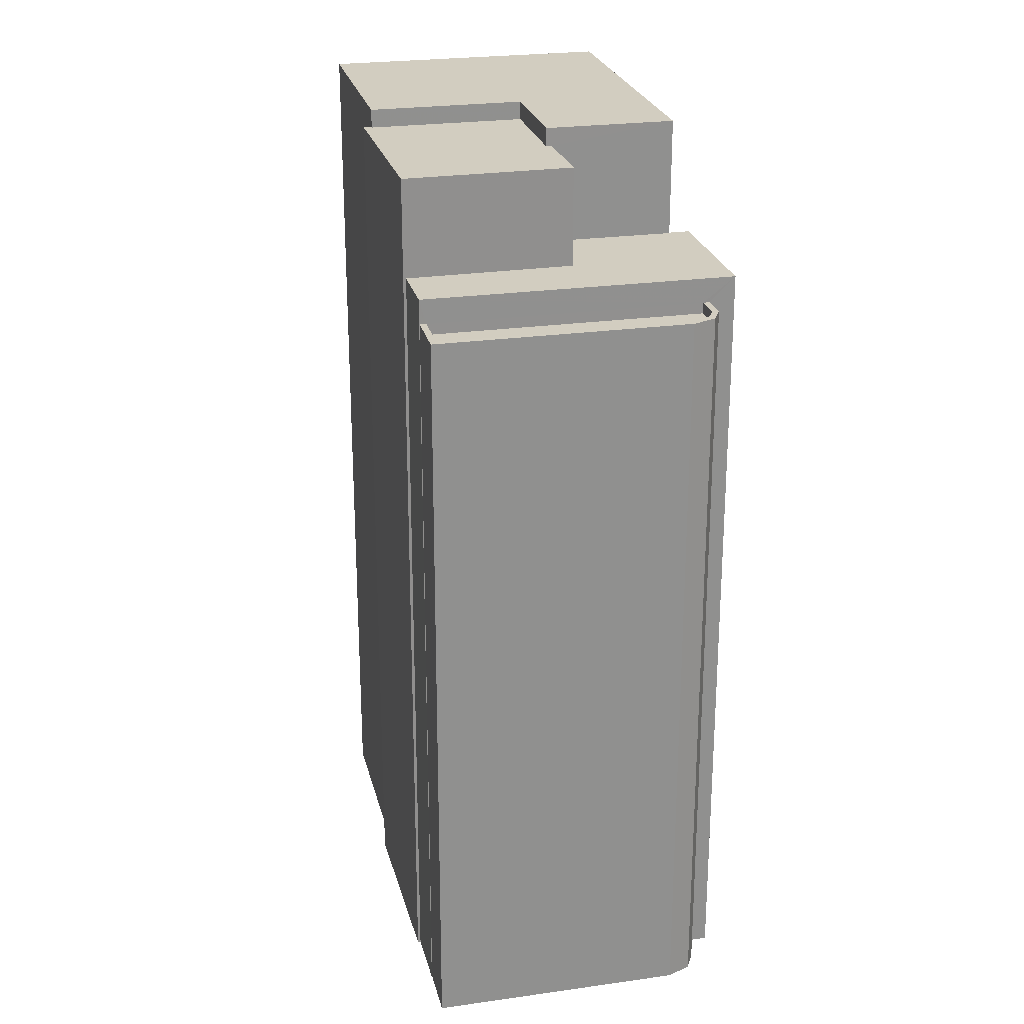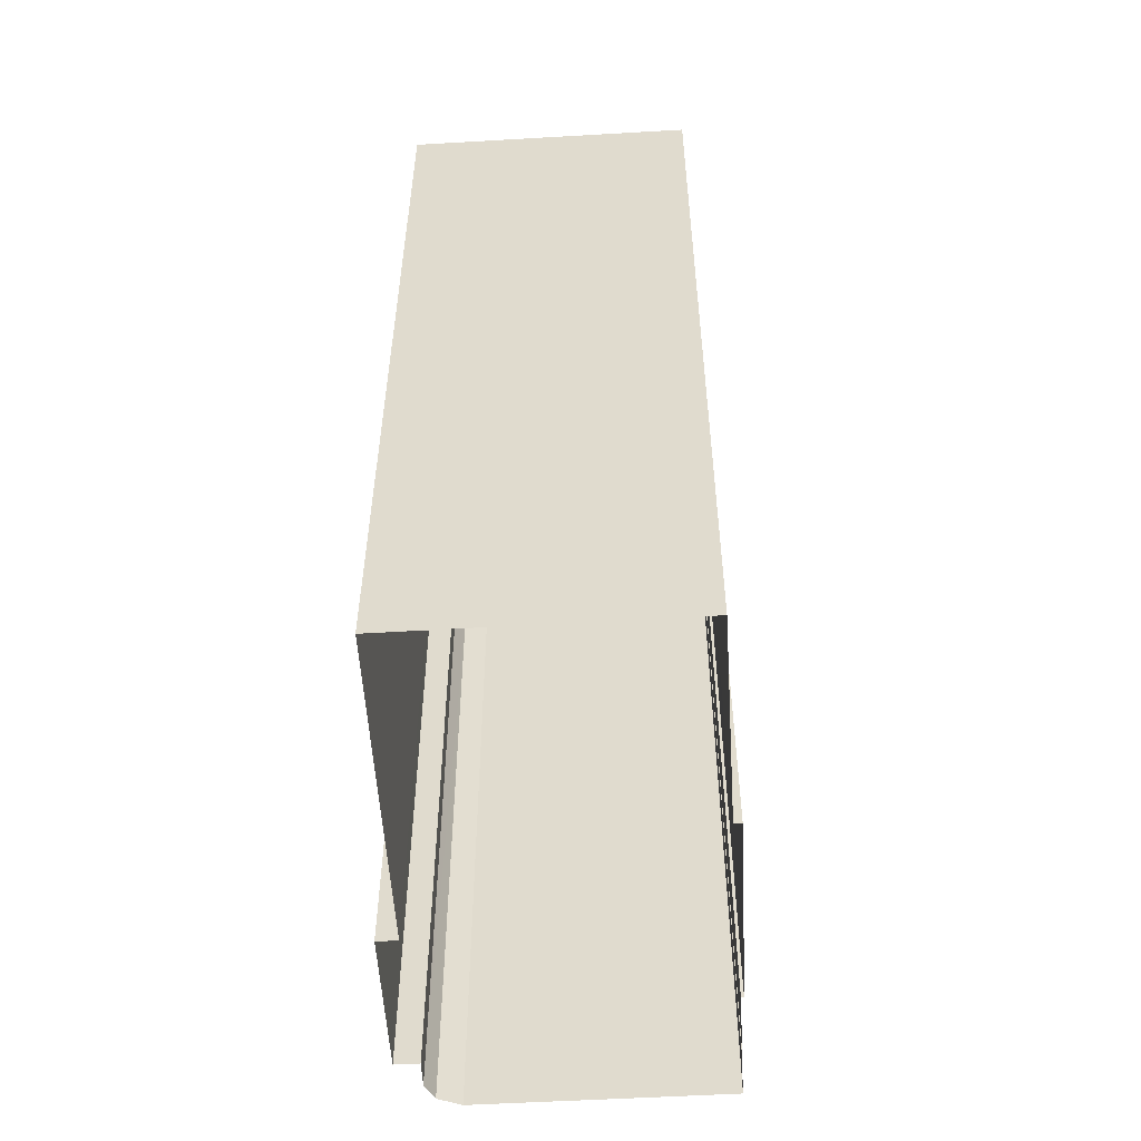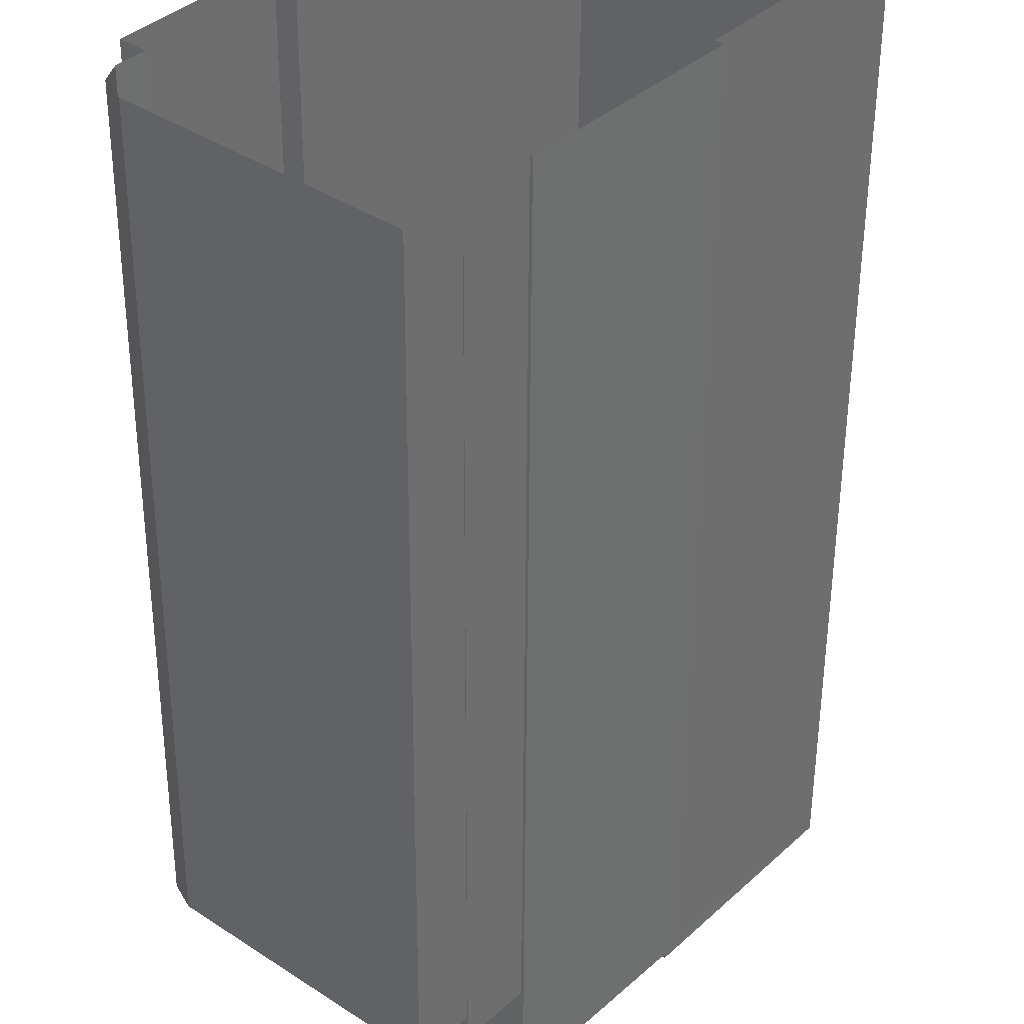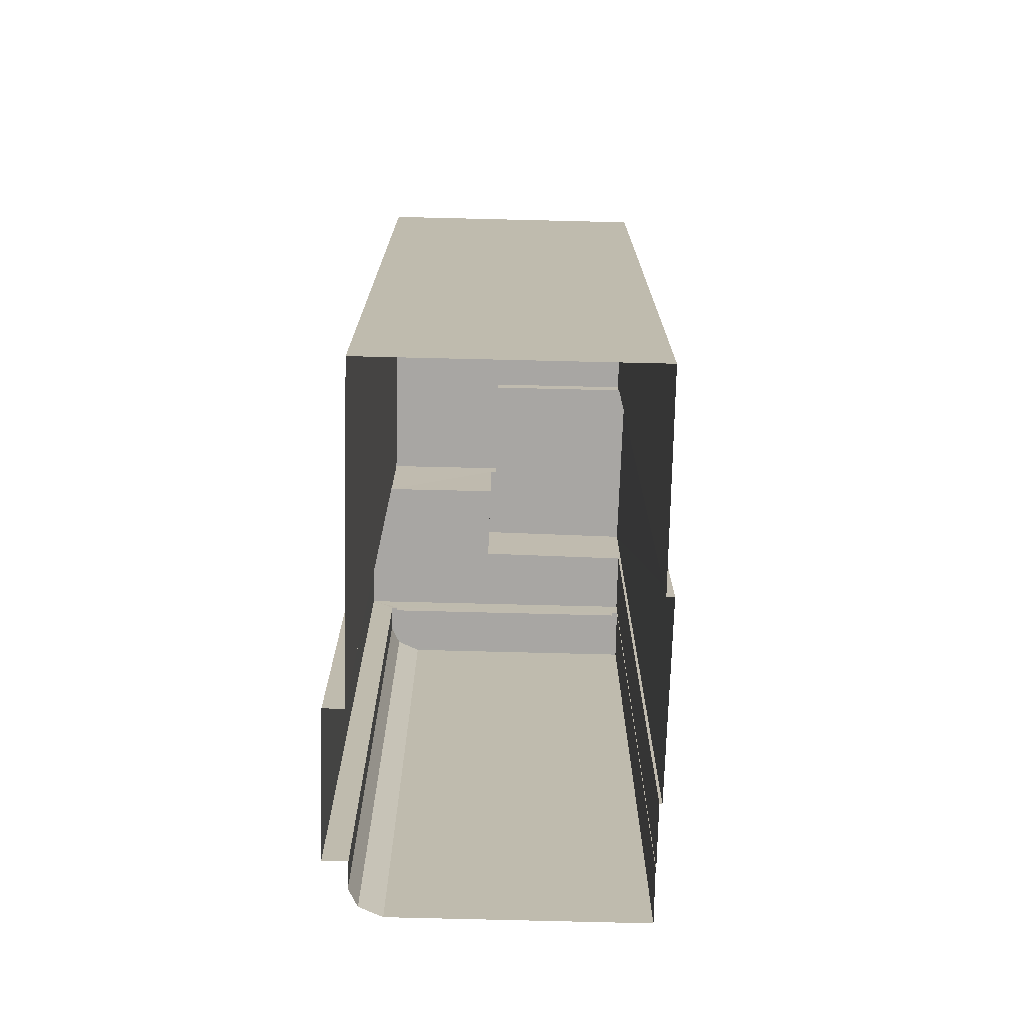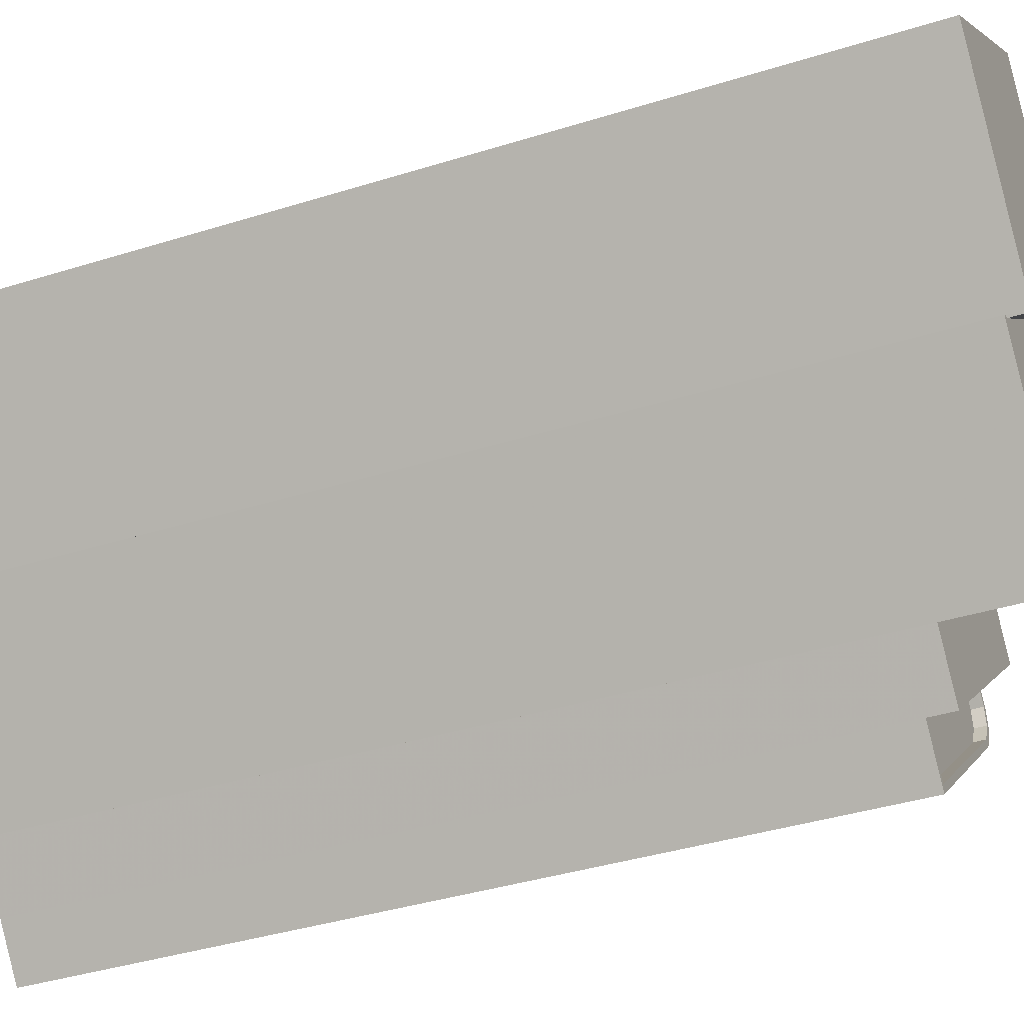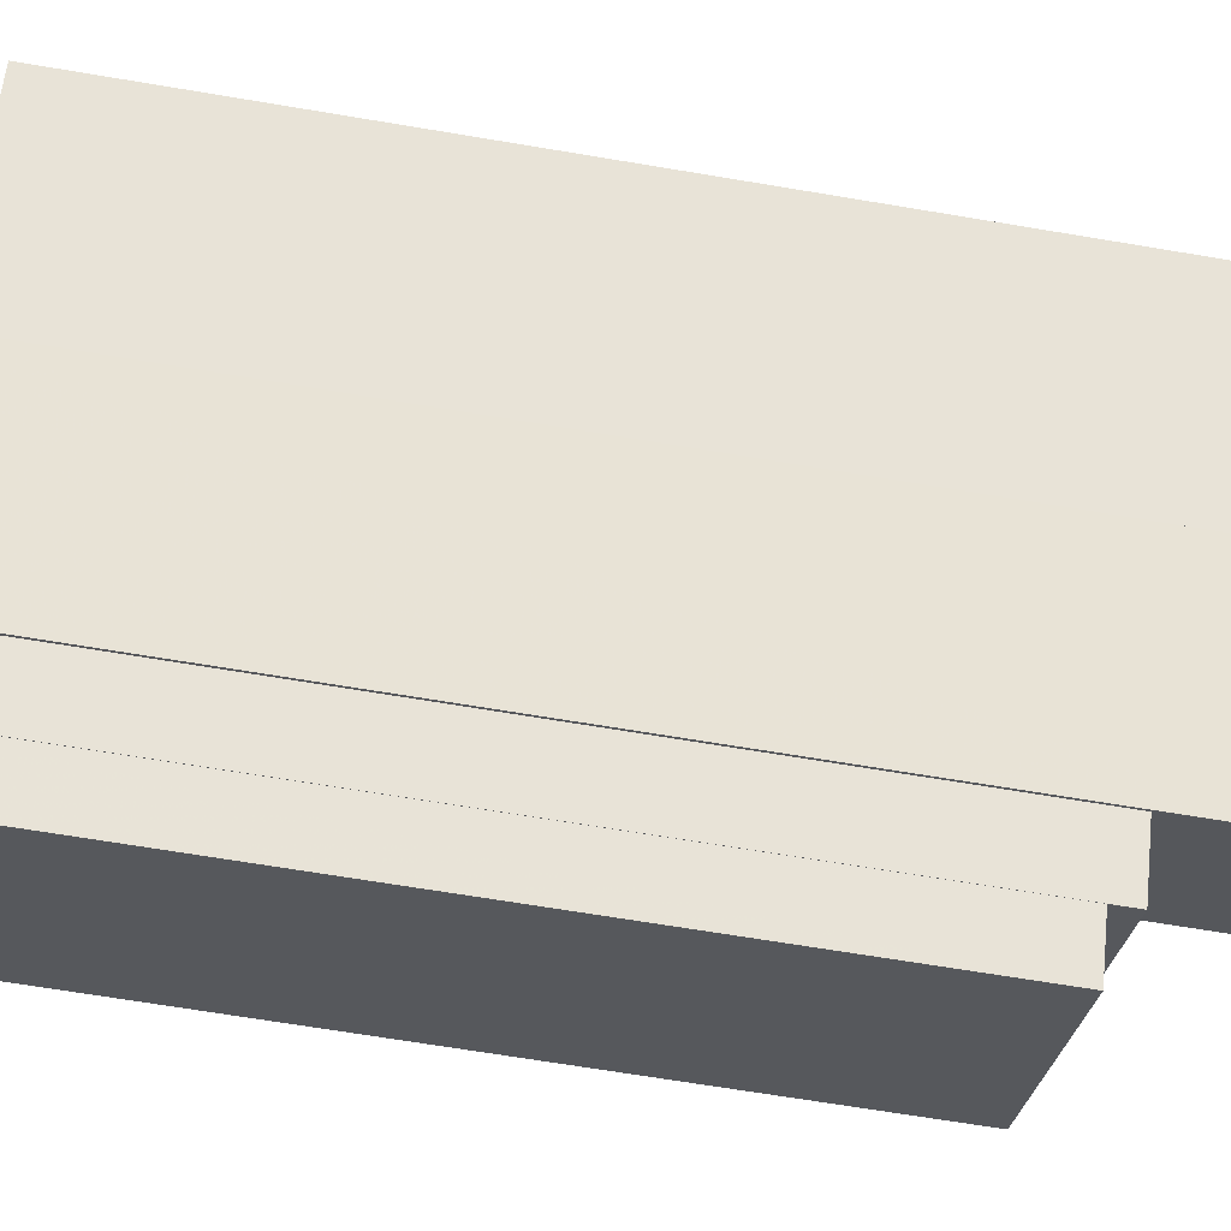
<metadata>
{"format":"obj","ext":"obj","renderer":"f3d","projection":"perspective","resolution":1024,"background":"white","views":[{"elev":24.6,"azim":27.3,"up":"+Z"},{"elev":-55.0,"azim":-136.2,"up":"+Z"},{"elev":-52.6,"azim":179.7,"up":"+Y"},{"elev":-74.3,"azim":-141.1,"up":"+Z"},{"elev":-39.0,"azim":-68.5,"up":"+Y"},{"elev":-67.9,"azim":-99.5,"up":"+Y"}]}
</metadata>
<code>
v -6374 -3.69e+04 3.58
v -6373 -3.69e+04 3.58
v -6371 -3.69e+04 3.579
v -6379 -3.69e+04 3.582
v -6381 -3.69e+04 3.581
v -6384 -3.69e+04 3.583
v -6371 -3.691e+04 3.578
v -6371 -3.69e+04 3.579
v -6371 -3.69e+04 3.578
v -6372 -3.69e+04 3.579
v -6376 -3.691e+04 3.579
v -6377 -3.691e+04 3.579
v -6381 -3.69e+04 3.581
v -6378 -3.691e+04 3.579
v -6378 -3.691e+04 3.579
v -6377 -3.691e+04 3.579
v -6371 -3.69e+04 20.63
v -6371 -3.69e+04 20.63
v -6372 -3.691e+04 20.63
v -6372 -3.69e+04 20.63
v -6377 -3.691e+04 20.63
v -6376 -3.691e+04 20.63
v -6376 -3.691e+04 20.88
v -6376 -3.691e+04 20.88
v -6377 -3.691e+04 20.88
v -6372 -3.69e+04 20.88
v -6371 -3.69e+04 20.88
v -6372 -3.69e+04 20.88
v -6371 -3.69e+04 20.88
v -6371 -3.691e+04 20.88
v -6377 -3.691e+04 20.88
v -6371 -3.69e+04 20.88
v -6371 -3.69e+04 20.88
v -6372 -3.691e+04 20.88
v -6378 -3.691e+04 21.45
v -6377 -3.691e+04 21.45
v -6375 -3.69e+04 21.45
v -6374 -3.69e+04 21.45
v -6376 -3.69e+04 21.45
v -6374 -3.69e+04 21.45
v -6373 -3.69e+04 21.45
v -6371 -3.69e+04 21.45
v -6375 -3.69e+04 23.72
v -6376 -3.69e+04 23.72
v -6376 -3.69e+04 23.72
v -6378 -3.691e+04 23.72
v -6381 -3.69e+04 23.72
v -6381 -3.69e+04 23.72
v -6378 -3.69e+04 23.72
v -6381 -3.69e+04 23.72
v -6376 -3.69e+04 24.14
v -6374 -3.69e+04 24.14
v -6378 -3.69e+04 24.14
v -6379 -3.69e+04 24.14
v -6384 -3.69e+04 24.14
v -6381 -3.69e+04 24.14
f 1 2 3
f 4 1 5
f 6 4 5
f 7 8 9
f 7 10 8
f 1 3 10
f 11 12 7
f 13 5 14
f 13 14 15
f 16 14 12
f 5 1 14
f 14 10 7
f 1 10 14
f 12 14 7
f 17 18 19
f 18 20 19
f 19 21 22
f 19 20 21
f 23 24 25
f 26 27 28
f 27 29 28
f 30 24 23
f 25 24 31
f 32 33 29
f 32 30 33
f 30 34 24
f 27 32 29
f 34 30 32
f 35 36 37
f 38 39 37
f 40 38 41
f 37 36 42
f 41 38 42
f 38 37 42
f 43 44 45
f 46 43 45
f 46 47 48
f 45 49 47
f 48 47 50
f 46 45 47
f 51 52 53
f 52 54 53
f 53 55 56
f 53 54 55
f 20 18 27
f 26 20 27
f 32 18 17
f 32 27 18
f 34 17 19
f 34 32 17
f 24 19 22
f 24 34 19
f 21 24 22
f 21 31 24
f 10 29 8
f 10 28 29
f 33 9 8
f 29 33 8
f 30 7 9
f 33 30 9
f 30 23 11
f 7 30 11
f 12 11 23
f 25 12 23
f 12 25 16
f 36 16 25
f 36 26 42
f 3 28 10
f 42 28 3
f 31 21 20
f 36 25 31
f 26 31 20
f 26 28 42
f 36 31 26
f 36 14 16
f 36 35 14
f 40 41 2
f 1 40 2
f 42 3 2
f 41 42 2
f 37 43 35
f 14 35 15
f 15 35 46
f 35 43 46
f 5 13 48
f 50 5 48
f 46 48 13
f 15 46 13
f 39 44 43
f 37 39 43
f 47 56 50
f 5 50 6
f 6 50 55
f 50 56 55
f 54 4 6
f 55 54 6
f 52 40 54
f 54 40 4
f 52 38 40
f 4 40 1
f 51 45 44
f 51 44 52
f 44 38 52
f 44 39 38
f 49 51 53
f 49 45 51
f 47 53 56
f 47 49 53

</code>
